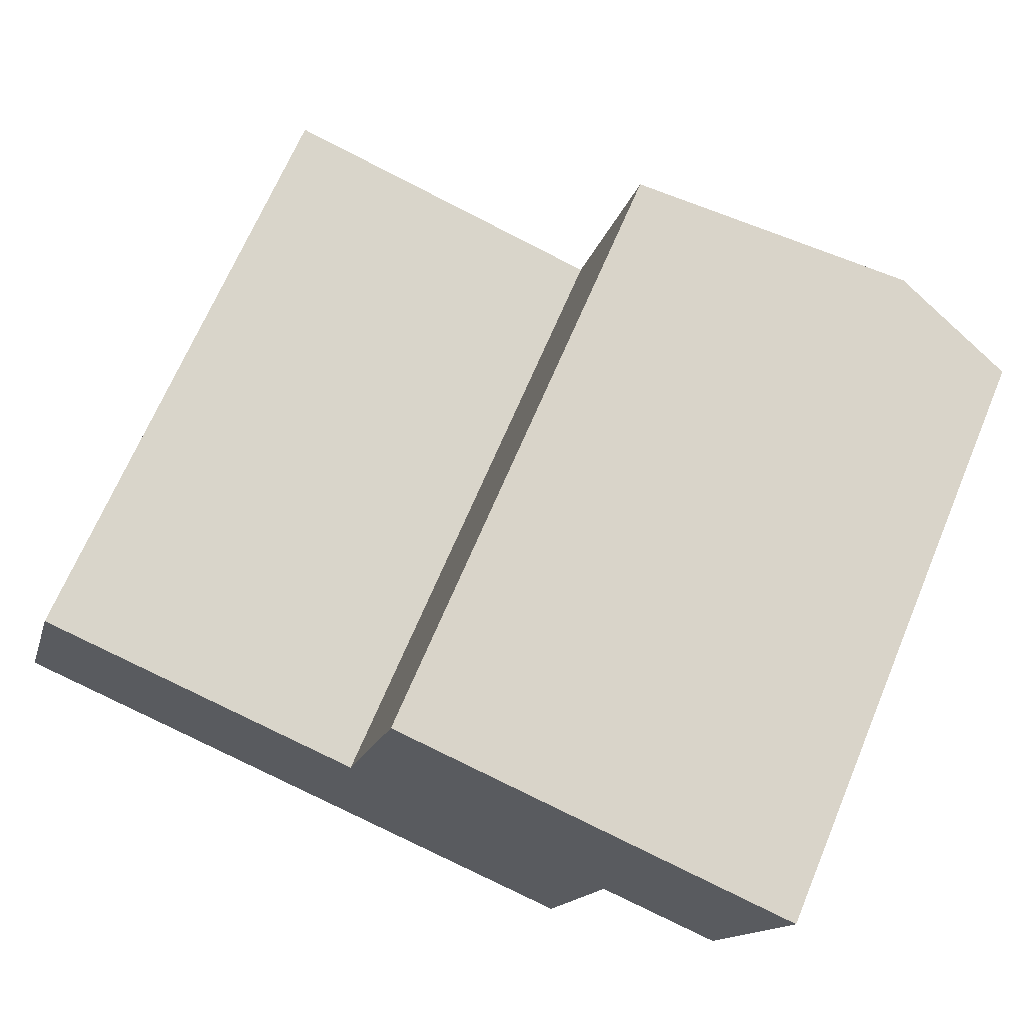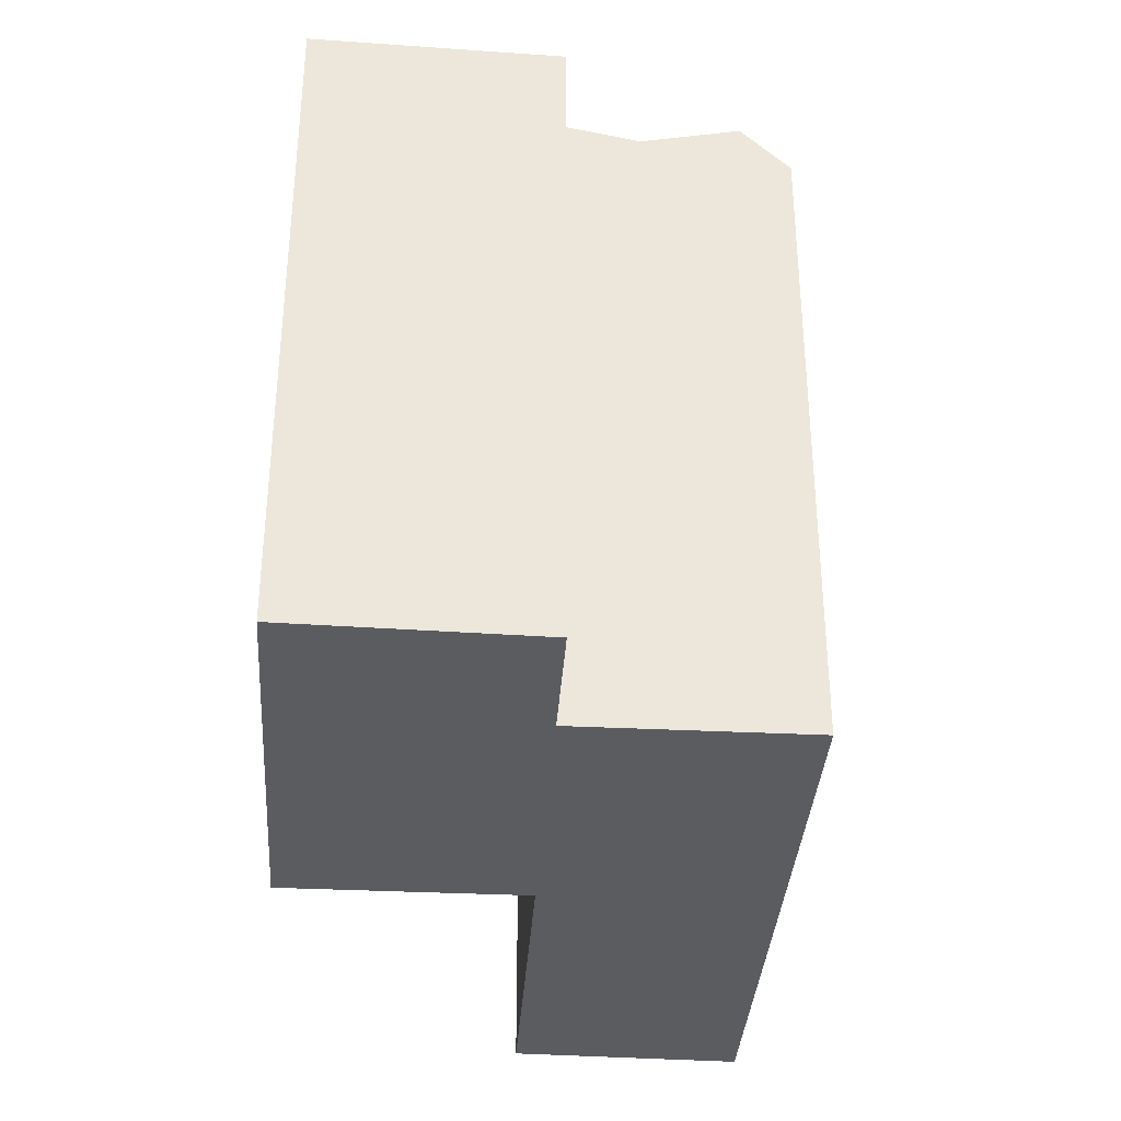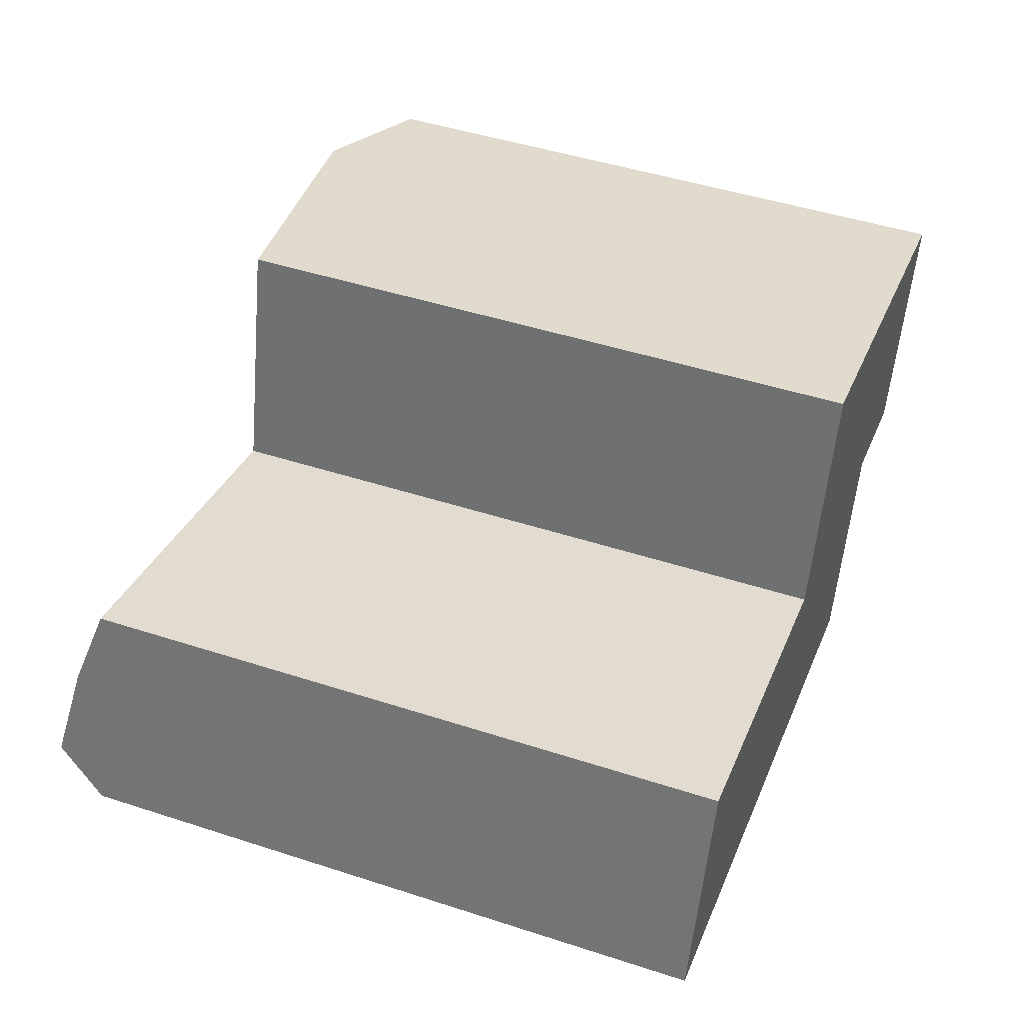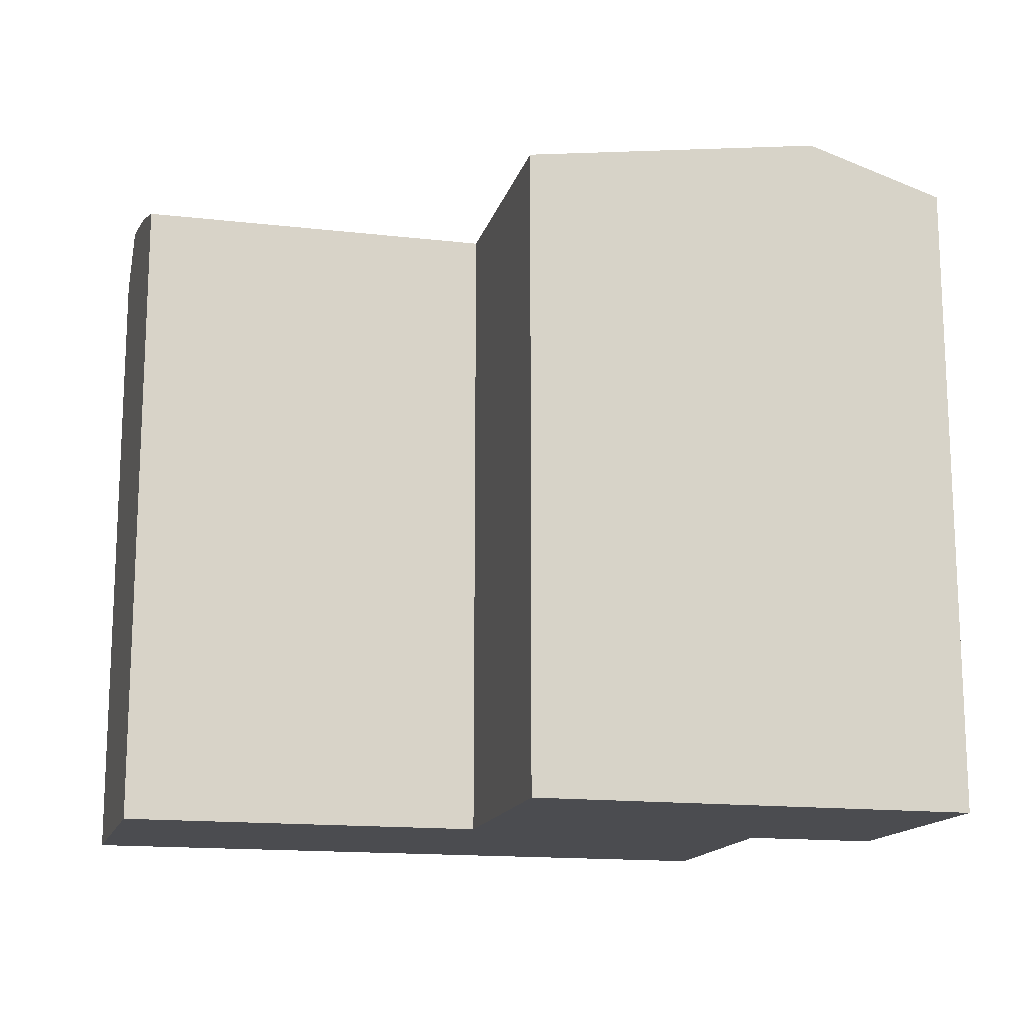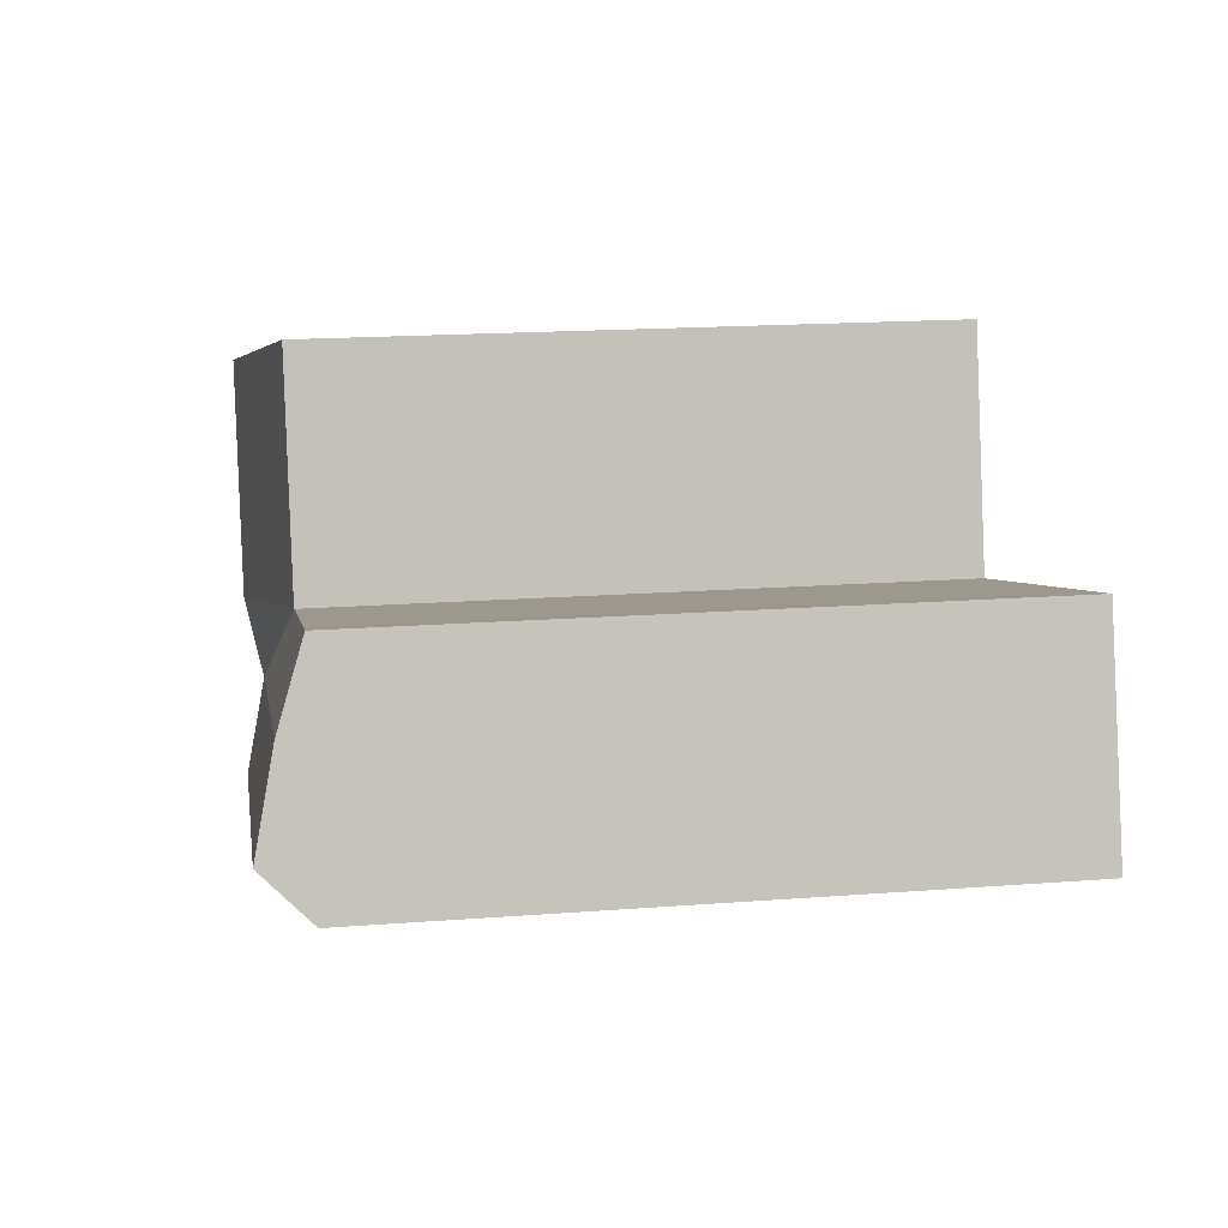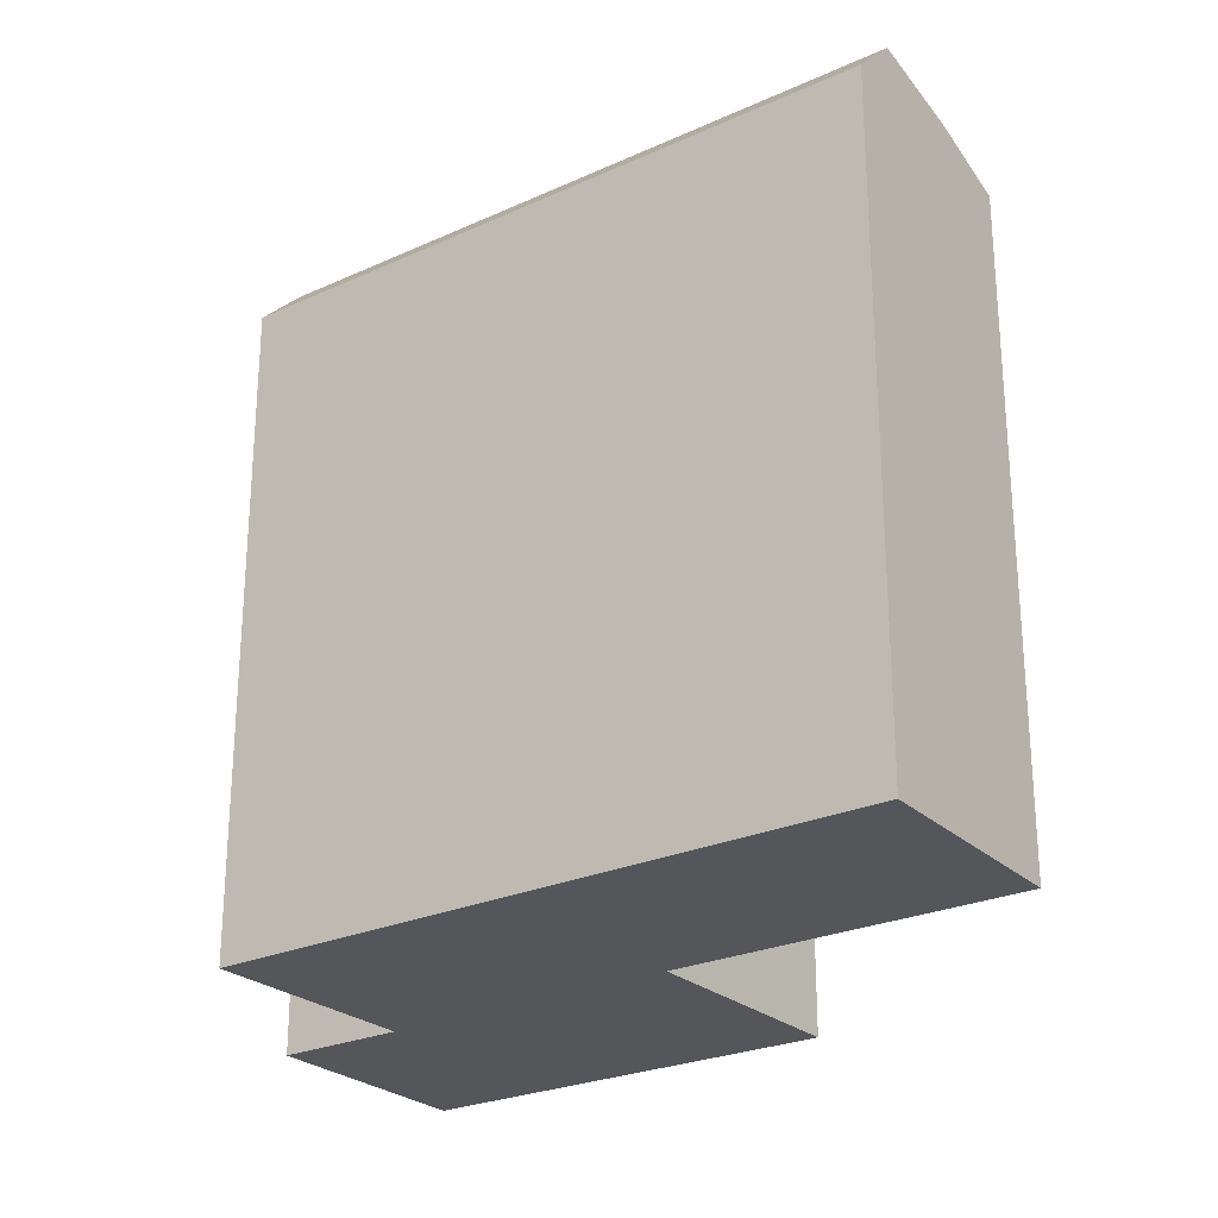
<metadata>
{"format":"obj","ext":"obj","renderer":"f3d","projection":"perspective","resolution":1024,"background":"white","views":[{"elev":68.4,"azim":22.9,"up":"+Z"},{"elev":-35.1,"azim":100.6,"up":"+Y"},{"elev":47.0,"azim":-69.8,"up":"+Z"},{"elev":-15.2,"azim":0.6,"up":"+Y"},{"elev":17.3,"azim":-98.7,"up":"+Z"},{"elev":-25.6,"azim":-129.6,"up":"+Y"}]}
</metadata>
<code>
v  19.76 3.09e-16 -5.046
v  12.52 -2.497e-16 4.078
v  10.77 1.685e-16 -2.751
v  21.51 -1.092e-16 1.783
v  1.936 -4.152e-16 6.781
v  0 0 0
v  25.44 -4.773e-17 0.7795
v  23.34 -5.475e-16 8.942
v  27.46 -4.813e-16 7.86
v  14.37 -6.919e-16 11.3
v  10.77 19.82 -2.752
v  19.76 19.82 -5.047
v  20.13 21.28 -3.598
v  20.88 20.64 -0.6688
v  21.51 21.15 1.782
v  1.937 19.82 6.78
v  12.52 19.82 4.077
v  0.0004233 19.82 -0.0006268
v  1.242 20.64 4.348
v  0.411 21.28 1.437
v  25.44 19.82 0.7789
v  27.46 19.82 7.86
v  23.34 21.15 8.941
v  14.37 19.82 11.3
v  11.89 20.64 1.626
v  11.14 21.28 -1.303
g defaultobject
f 1 2 3
f 2 1 4
f 5 3 2
f 3 5 6
f 7 8 4
f 8 7 9
f 8 2 4
f 2 8 10
f 11 1 3
f 1 11 12
f 13 14 12
f 12 4 1
f 4 12 14
f 4 14 15
f 2 16 5
f 16 2 17
f 16 6 5
f 6 16 18
f 18 16 19
f 18 19 20
f 18 3 6
f 3 18 11
f 15 7 4
f 7 15 21
f 7 22 9
f 22 7 21
f 9 23 8
f 23 9 22
f 8 24 10
f 24 8 23
f 24 2 10
f 2 24 17
f 15 14 17
f 14 25 17
f 25 13 26
f 13 25 14
f 26 12 11
f 12 26 13
f 16 25 19
f 25 16 17
f 19 26 20
f 26 19 25
f 20 11 18
f 11 20 26
f 21 23 22
f 23 21 15
f 24 15 17
f 15 24 23

</code>
